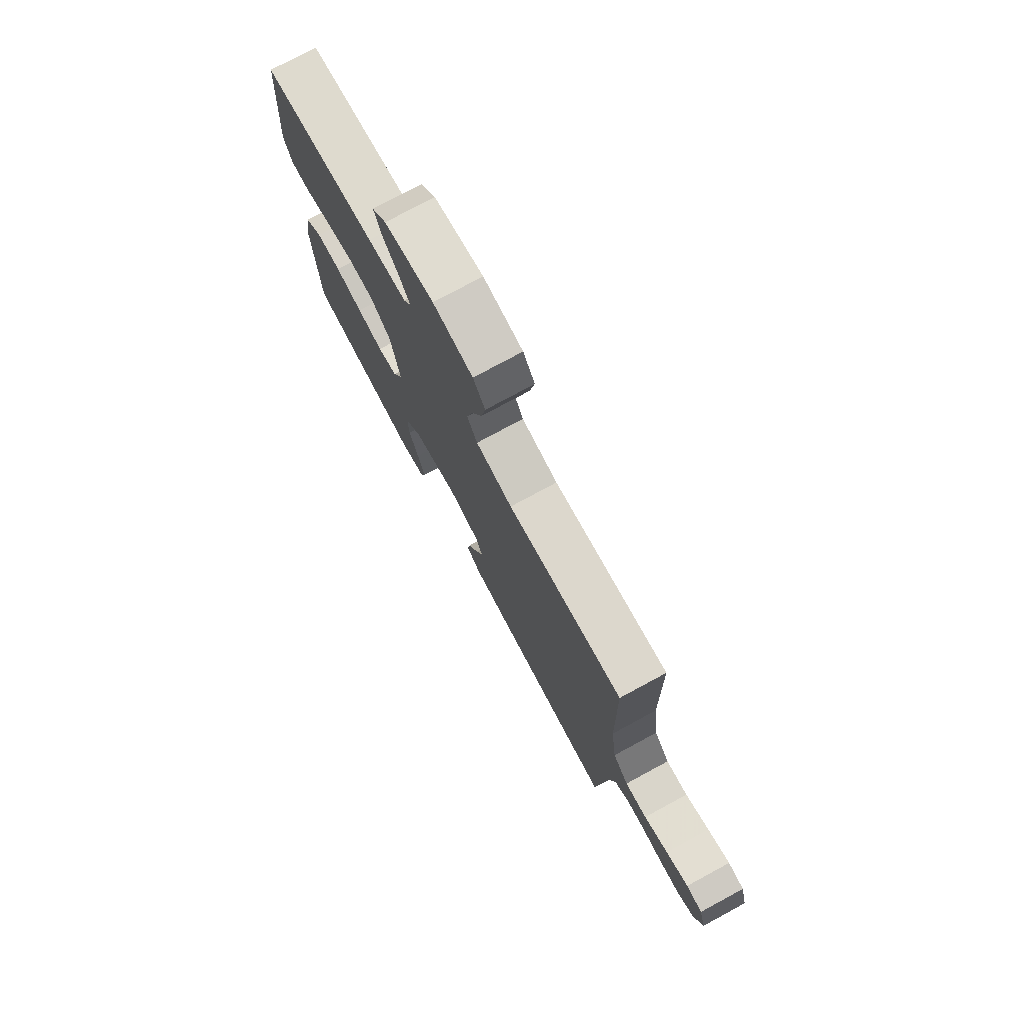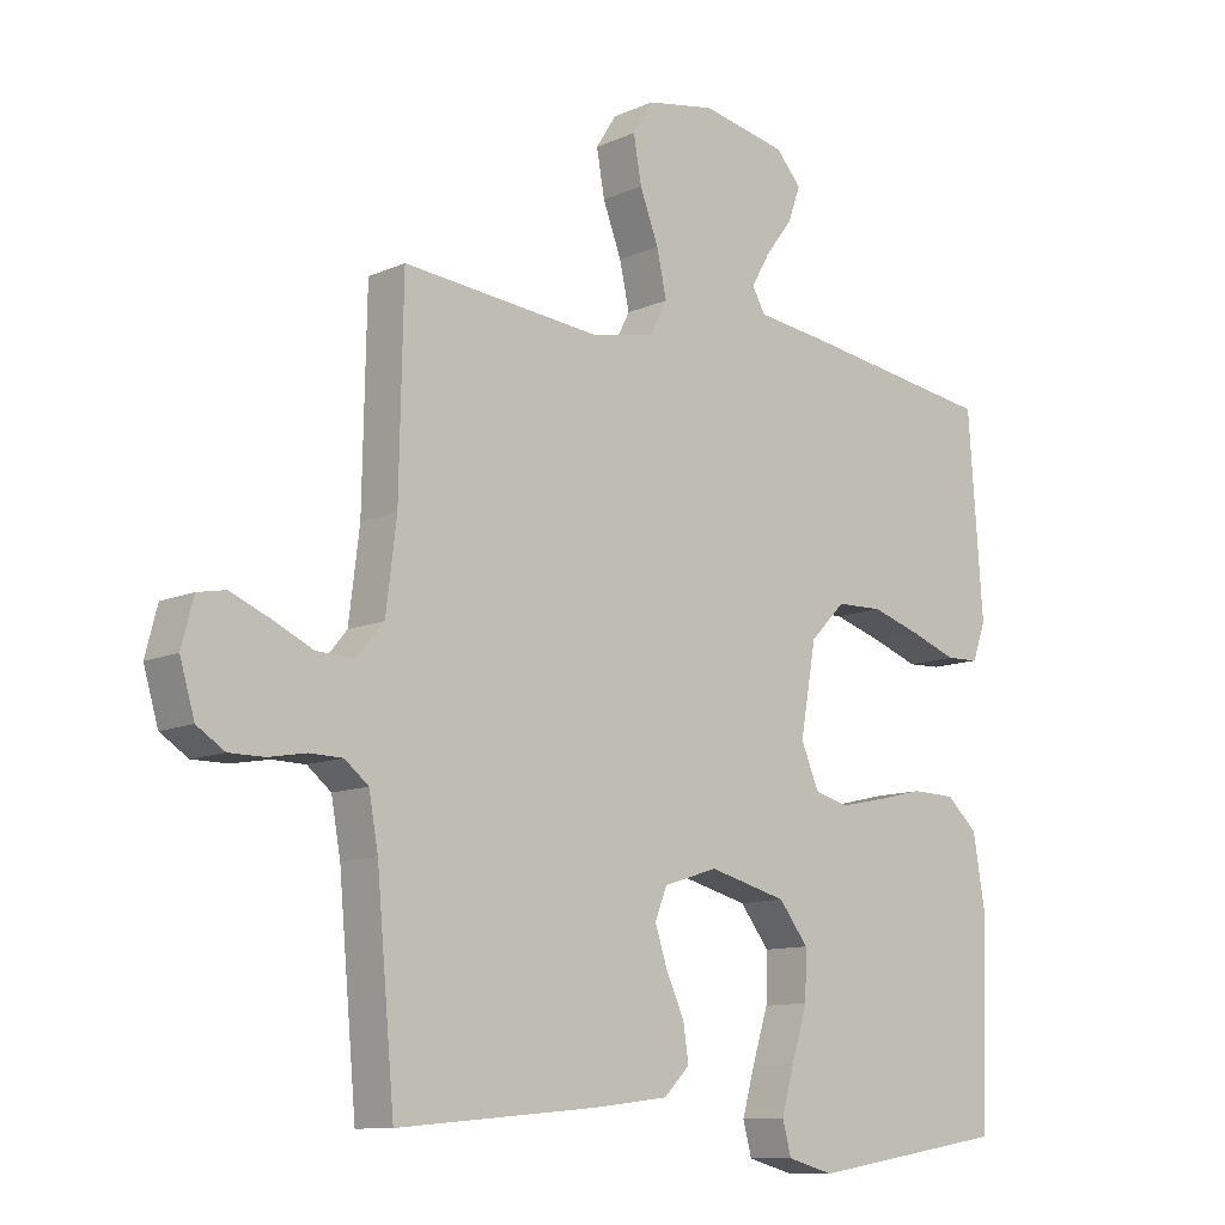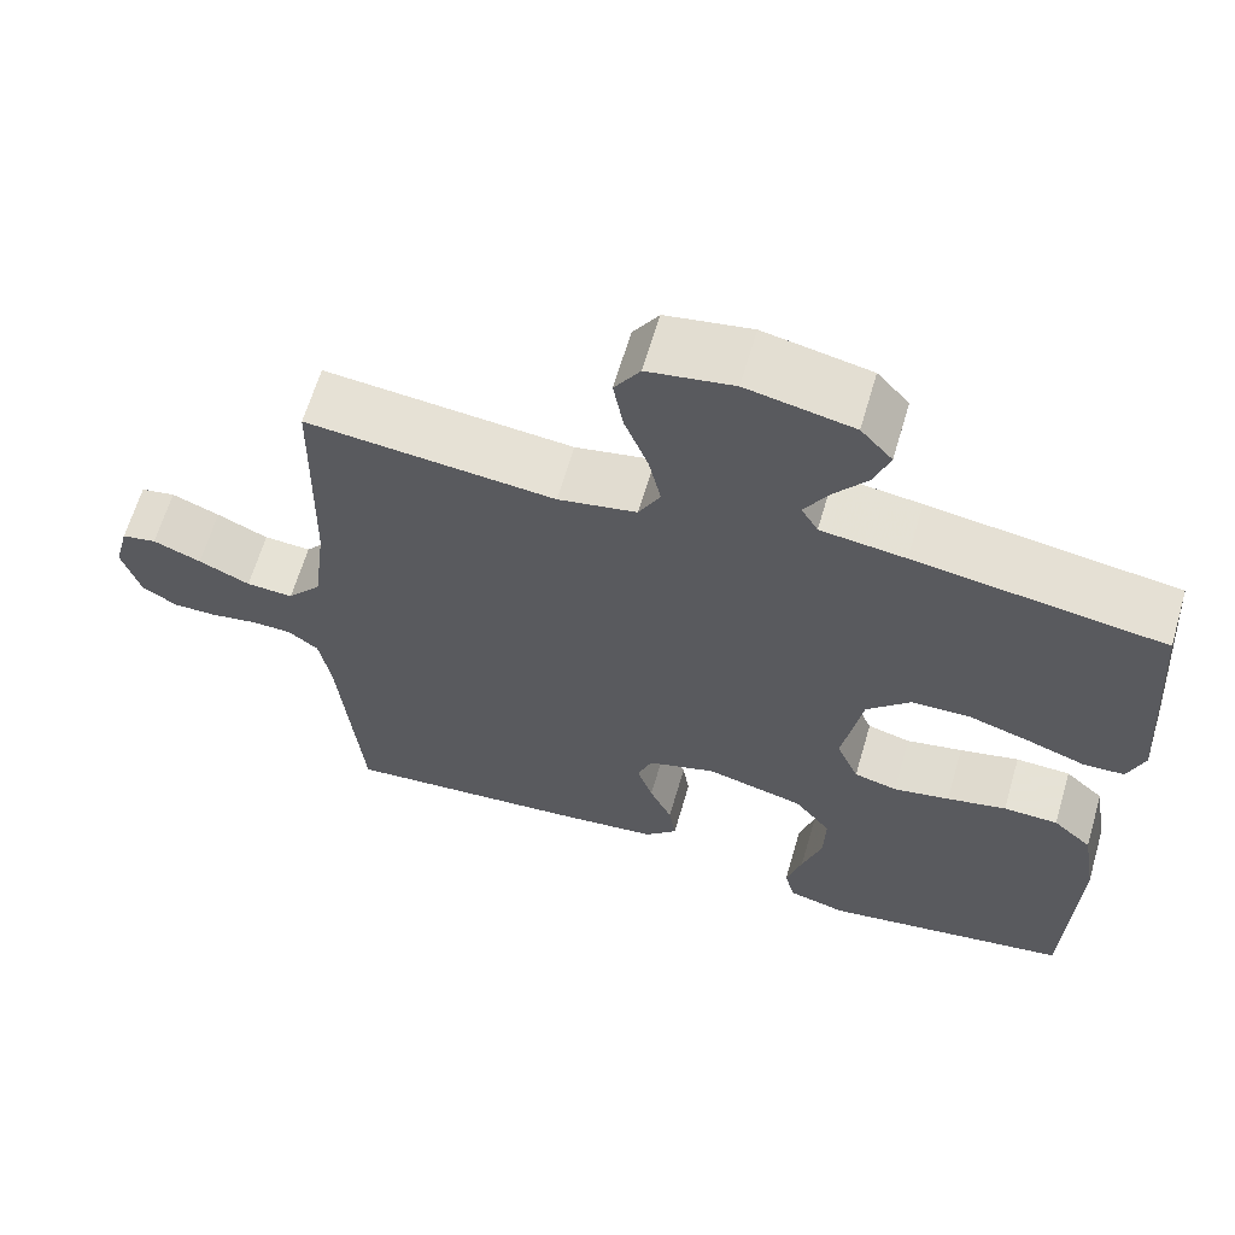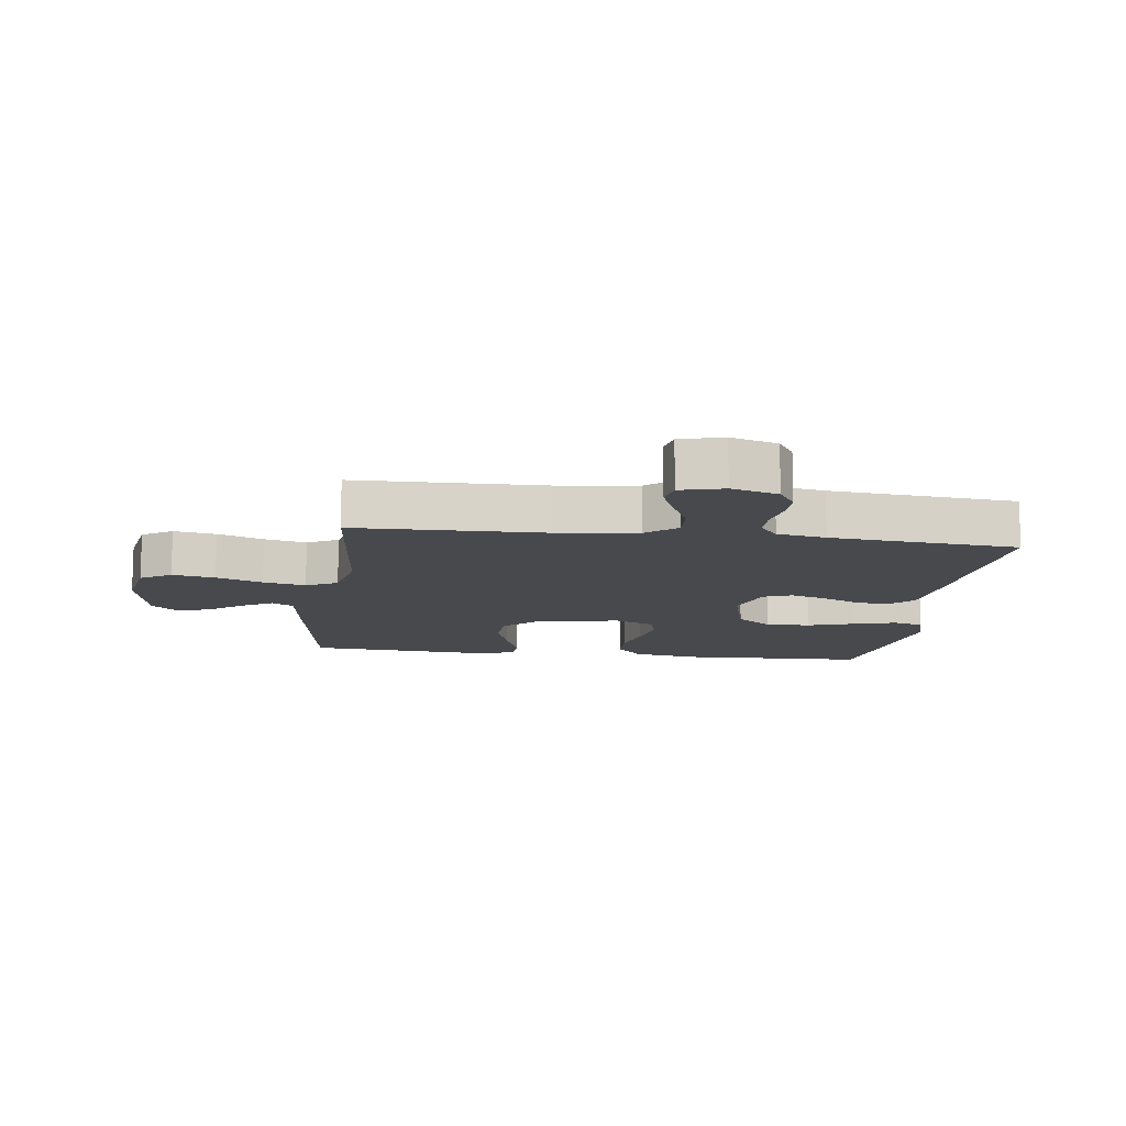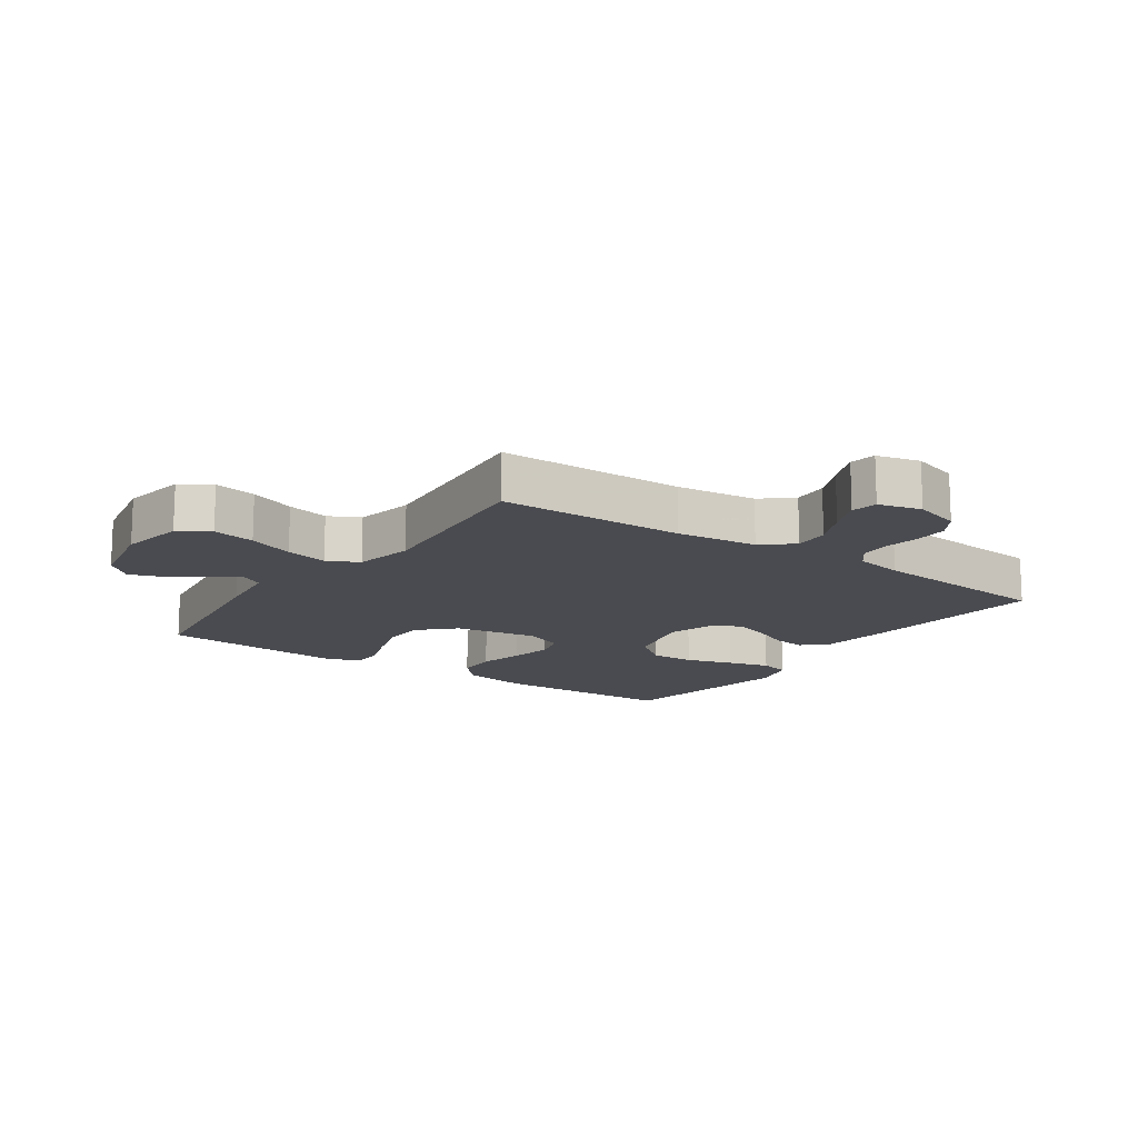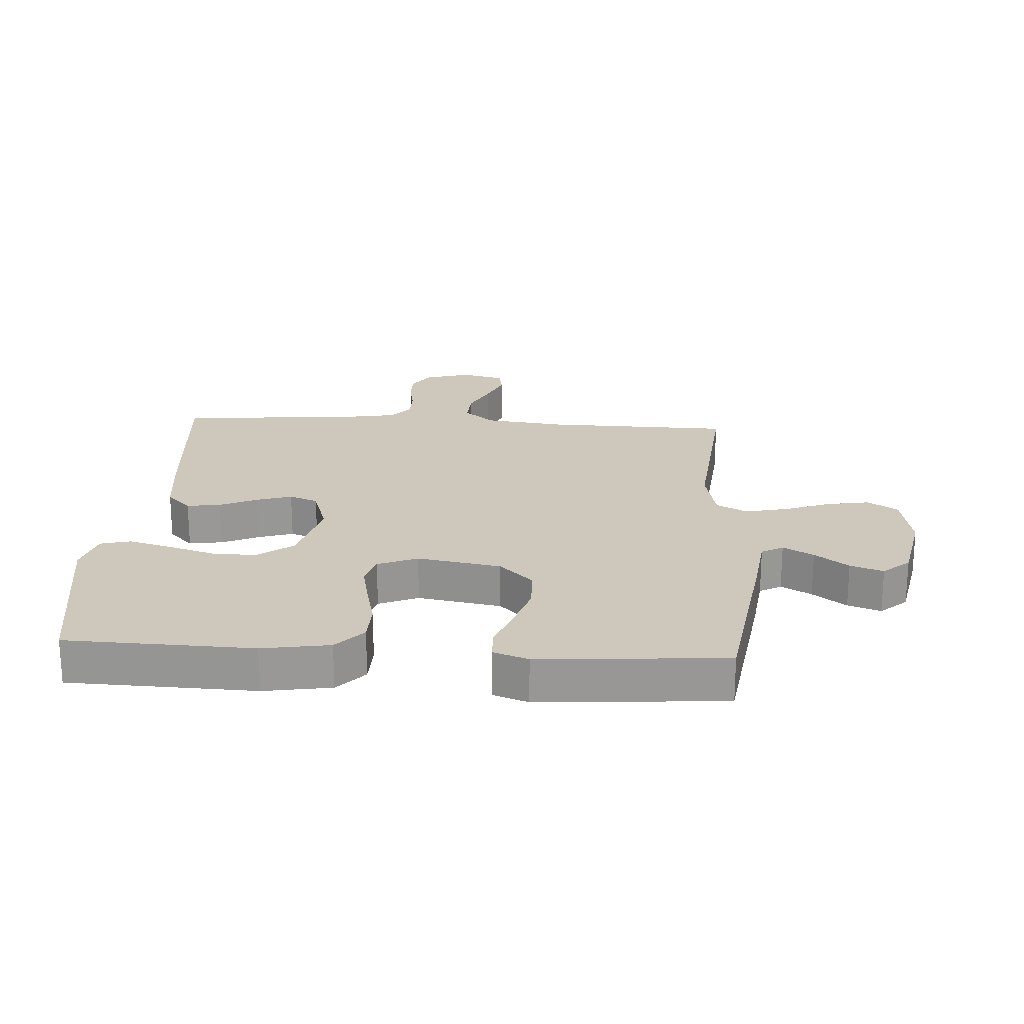
<metadata>
{"format":"obj","ext":"obj","renderer":"f3d","projection":"perspective","resolution":1024,"background":"white","views":[{"elev":77.0,"azim":61.6,"up":"+Z"},{"elev":-10.8,"azim":137.7,"up":"+Z"},{"elev":64.0,"azim":-163.7,"up":"+Z"},{"elev":-12.0,"azim":82.5,"up":"+Y"},{"elev":-14.5,"azim":55.0,"up":"+Y"},{"elev":21.8,"azim":-86.5,"up":"+Y"}]}
</metadata>
<code>
v -0.5 0.07 -0.5
v -0.51 0.07 -0.2
v -0.492 0.07 -0.092
v -0.445 0.07 -0.049
v -0.379 0.07 -0.047
v -0.307 0.07 -0.064
v -0.239 0.07 -0.078
v -0.187 0.07 -0.064
v -0.16 0.07 0
v -0.184 0.07 0.135
v -0.237 0.07 0.189
v -0.307 0.07 0.191
v -0.383 0.07 0.167
v -0.452 0.07 0.142
v -0.502 0.07 0.144
v -0.522 0.07 0.2
v -0.5 0.07 0.5
v -0.2 0.07 0.544
v -0.098 0.07 0.557
v -0.078 0.07 0.592
v -0.106 0.07 0.641
v -0.147 0.07 0.695
v -0.166 0.07 0.748
v -0.128 0.07 0.791
v 0 0.07 0.817
v 0.103 0.07 0.799
v 0.134 0.07 0.75
v 0.122 0.07 0.682
v 0.094 0.07 0.608
v 0.079 0.07 0.54
v 0.105 0.07 0.49
v 0.2 0.07 0.471
v 0.5 0.07 0.5
v 0.506 0.07 0.2
v 0.522 0.07 0.07
v 0.563 0.07 0.021
v 0.62 0.07 0.024
v 0.682 0.07 0.053
v 0.74 0.07 0.077
v 0.782 0.07 0.069
v 0.8 0.07 0
v 0.778 0.07 -0.075
v 0.736 0.07 -0.102
v 0.683 0.07 -0.102
v 0.627 0.07 -0.092
v 0.577 0.07 -0.093
v 0.541 0.07 -0.122
v 0.527 0.07 -0.2
v 0.5 0.07 -0.5
v 0.2 0.07 -0.473
v 0.085 0.07 -0.459
v 0.046 0.07 -0.42
v 0.054 0.07 -0.366
v 0.081 0.07 -0.307
v 0.1 0.07 -0.249
v 0.082 0.07 -0.203
v 0 0.07 -0.177
v -0.118 0.07 -0.208
v -0.162 0.07 -0.265
v -0.16 0.07 -0.337
v -0.136 0.07 -0.413
v -0.117 0.07 -0.481
v -0.13 0.07 -0.53
v -0.2 0.07 -0.549
v -0.5 0 -0.5
v -0.51 0 -0.2
v -0.492 0 -0.092
v -0.445 0 -0.049
v -0.379 0 -0.047
v -0.307 0 -0.064
v -0.239 0 -0.078
v -0.187 0 -0.064
v -0.16 0 0
v -0.184 0 0.135
v -0.237 0 0.189
v -0.307 0 0.191
v -0.383 0 0.167
v -0.452 0 0.142
v -0.502 0 0.144
v -0.522 0 0.2
v -0.5 0 0.5
v -0.2 0 0.544
v -0.098 0 0.557
v -0.078 0 0.592
v -0.106 0 0.641
v -0.147 0 0.695
v -0.166 0 0.748
v -0.128 0 0.791
v 0 0 0.817
v 0.103 0 0.799
v 0.134 0 0.75
v 0.122 0 0.682
v 0.094 0 0.608
v 0.079 0 0.54
v 0.105 0 0.49
v 0.2 0 0.471
v 0.5 0 0.5
v 0.506 0 0.2
v 0.522 0 0.07
v 0.563 0 0.021
v 0.62 0 0.024
v 0.682 0 0.053
v 0.74 0 0.077
v 0.782 0 0.069
v 0.8 0 0
v 0.778 0 -0.075
v 0.736 0 -0.102
v 0.683 0 -0.102
v 0.627 0 -0.092
v 0.577 0 -0.093
v 0.541 0 -0.122
v 0.527 0 -0.2
v 0.5 0 -0.5
v 0.2 0 -0.473
v 0.085 0 -0.459
v 0.046 0 -0.42
v 0.054 0 -0.366
v 0.081 0 -0.307
v 0.1 0 -0.249
v 0.082 0 -0.203
v 0 0 -0.177
v -0.118 0 -0.208
v -0.162 0 -0.265
v -0.16 0 -0.337
v -0.136 0 -0.413
v -0.117 0 -0.481
v -0.13 0 -0.53
v -0.2 0 -0.549
f 4 5 6
f 3 4 6
f 2 3 6
f 1 2 6
f 64 1 6
f 63 64 6
f 62 63 6
f 61 62 6
f 60 61 6
f 59 60 6 7
f 58 59 7 8
f 57 58 8 9
f 56 57 9 10
f 52 53 54
f 51 52 54
f 50 51 54
f 49 50 54
f 48 49 54
f 47 48 54 55
f 46 47 55 56
f 43 44 45
f 42 43 45
f 41 42 45
f 40 41 45
f 39 40 45
f 38 39 45
f 37 38 45
f 36 37 45 46
f 46 56 10
f 36 46 10
f 35 36 10
f 32 33 34
f 35 10 11
f 34 35 11
f 32 34 11
f 31 32 11
f 27 28 29
f 26 27 29
f 25 26 29
f 24 25 29
f 23 24 29
f 22 23 29
f 21 22 29
f 20 21 29 30
f 31 11 12
f 30 31 12
f 20 30 12
f 19 20 12
f 17 18 19
f 16 17 19
f 15 16 19
f 14 15 19
f 13 14 19
f 12 13 19
f 70 69 68
f 70 68 67
f 70 67 66
f 70 66 65
f 70 65 128
f 70 128 127
f 70 127 126
f 70 126 125
f 70 125 124
f 71 70 124 123
f 72 71 123 122
f 73 72 122 121
f 74 73 121 120
f 118 117 116
f 118 116 115
f 118 115 114
f 118 114 113
f 118 113 112
f 119 118 112 111
f 120 119 111 110
f 109 108 107
f 109 107 106
f 109 106 105
f 109 105 104
f 109 104 103
f 109 103 102
f 109 102 101
f 110 109 101 100
f 74 120 110
f 74 110 100
f 74 100 99
f 98 97 96
f 75 74 99
f 75 99 98
f 75 98 96
f 75 96 95
f 93 92 91
f 93 91 90
f 93 90 89
f 93 89 88
f 93 88 87
f 93 87 86
f 93 86 85
f 94 93 85 84
f 76 75 95
f 76 95 94
f 76 94 84
f 76 84 83
f 83 82 81
f 83 81 80
f 83 80 79
f 83 79 78
f 83 78 77
f 83 77 76
f 1 65 66 2
f 2 66 67 3
f 3 67 68 4
f 4 68 69 5
f 5 69 70 6
f 6 70 71 7
f 7 71 72 8
f 8 72 73 9
f 9 73 74 10
f 10 74 75 11
f 11 75 76 12
f 12 76 77 13
f 13 77 78 14
f 14 78 79 15
f 15 79 80 16
f 16 80 81 17
f 17 81 82 18
f 18 82 83 19
f 19 83 84 20
f 20 84 85 21
f 21 85 86 22
f 22 86 87 23
f 23 87 88 24
f 24 88 89 25
f 25 89 90 26
f 26 90 91 27
f 27 91 92 28
f 28 92 93 29
f 29 93 94 30
f 30 94 95 31
f 31 95 96 32
f 32 96 97 33
f 33 97 98 34
f 34 98 99 35
f 35 99 100 36
f 36 100 101 37
f 37 101 102 38
f 38 102 103 39
f 39 103 104 40
f 40 104 105 41
f 41 105 106 42
f 42 106 107 43
f 43 107 108 44
f 44 108 109 45
f 45 109 110 46
f 46 110 111 47
f 47 111 112 48
f 48 112 113 49
f 49 113 114 50
f 50 114 115 51
f 51 115 116 52
f 52 116 117 53
f 53 117 118 54
f 54 118 119 55
f 55 119 120 56
f 56 120 121 57
f 57 121 122 58
f 58 122 123 59
f 59 123 124 60
f 60 124 125 61
f 61 125 126 62
f 62 126 127 63
f 63 127 128 64
f 64 128 65 1

</code>
